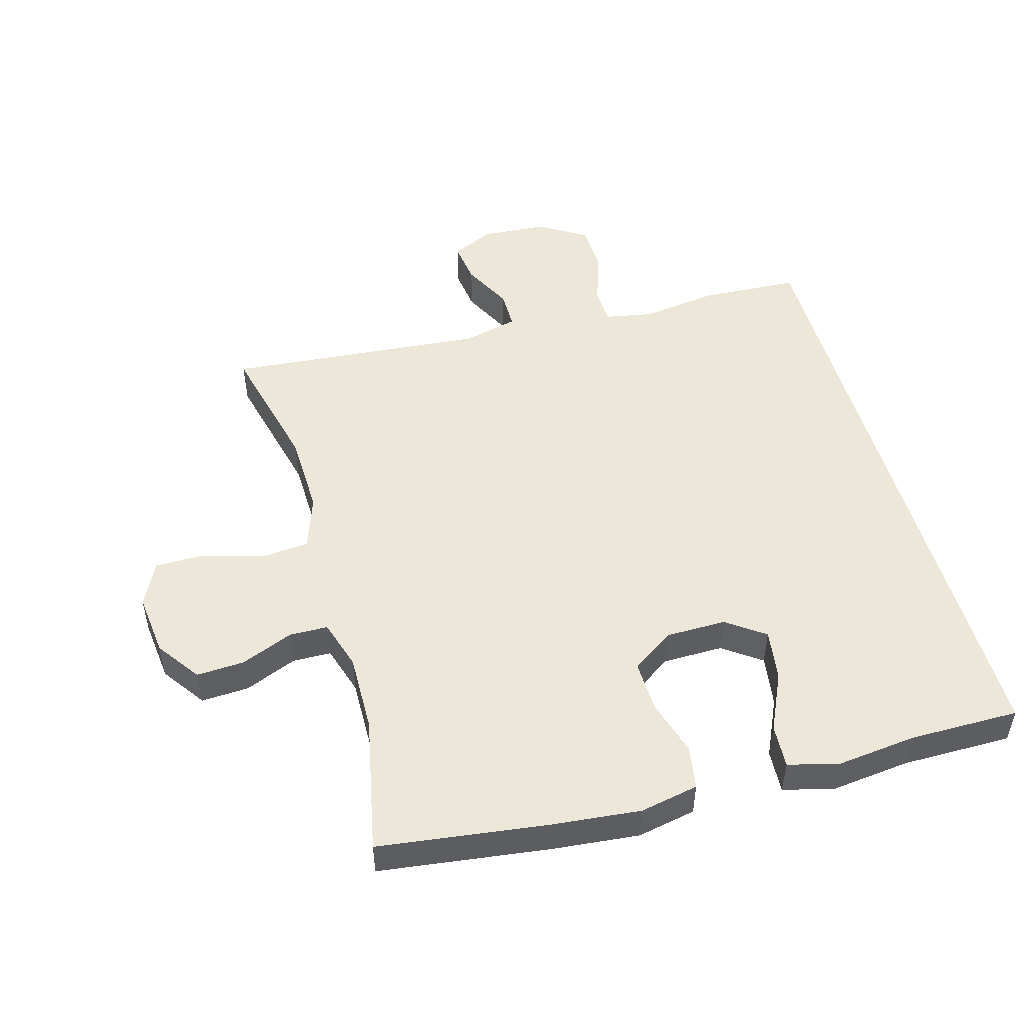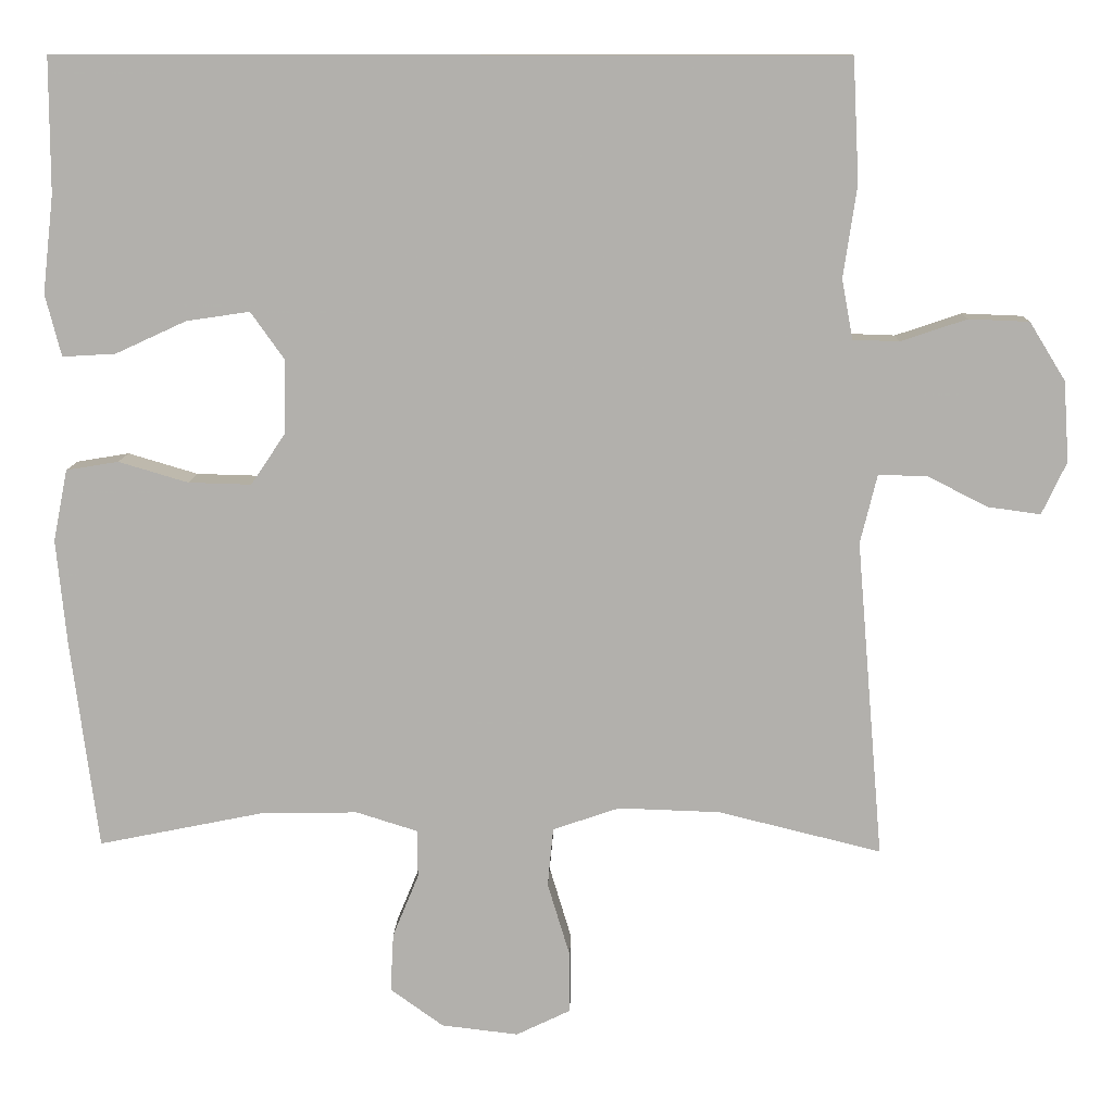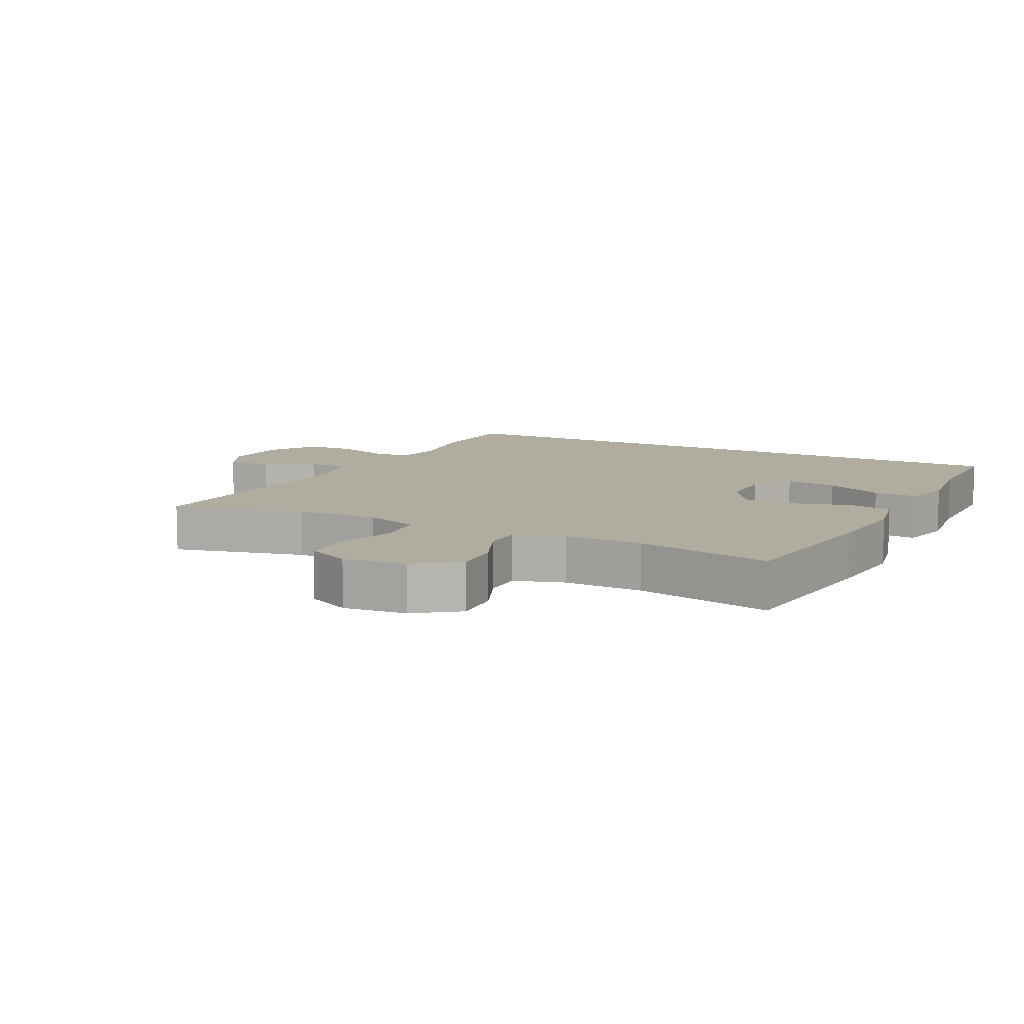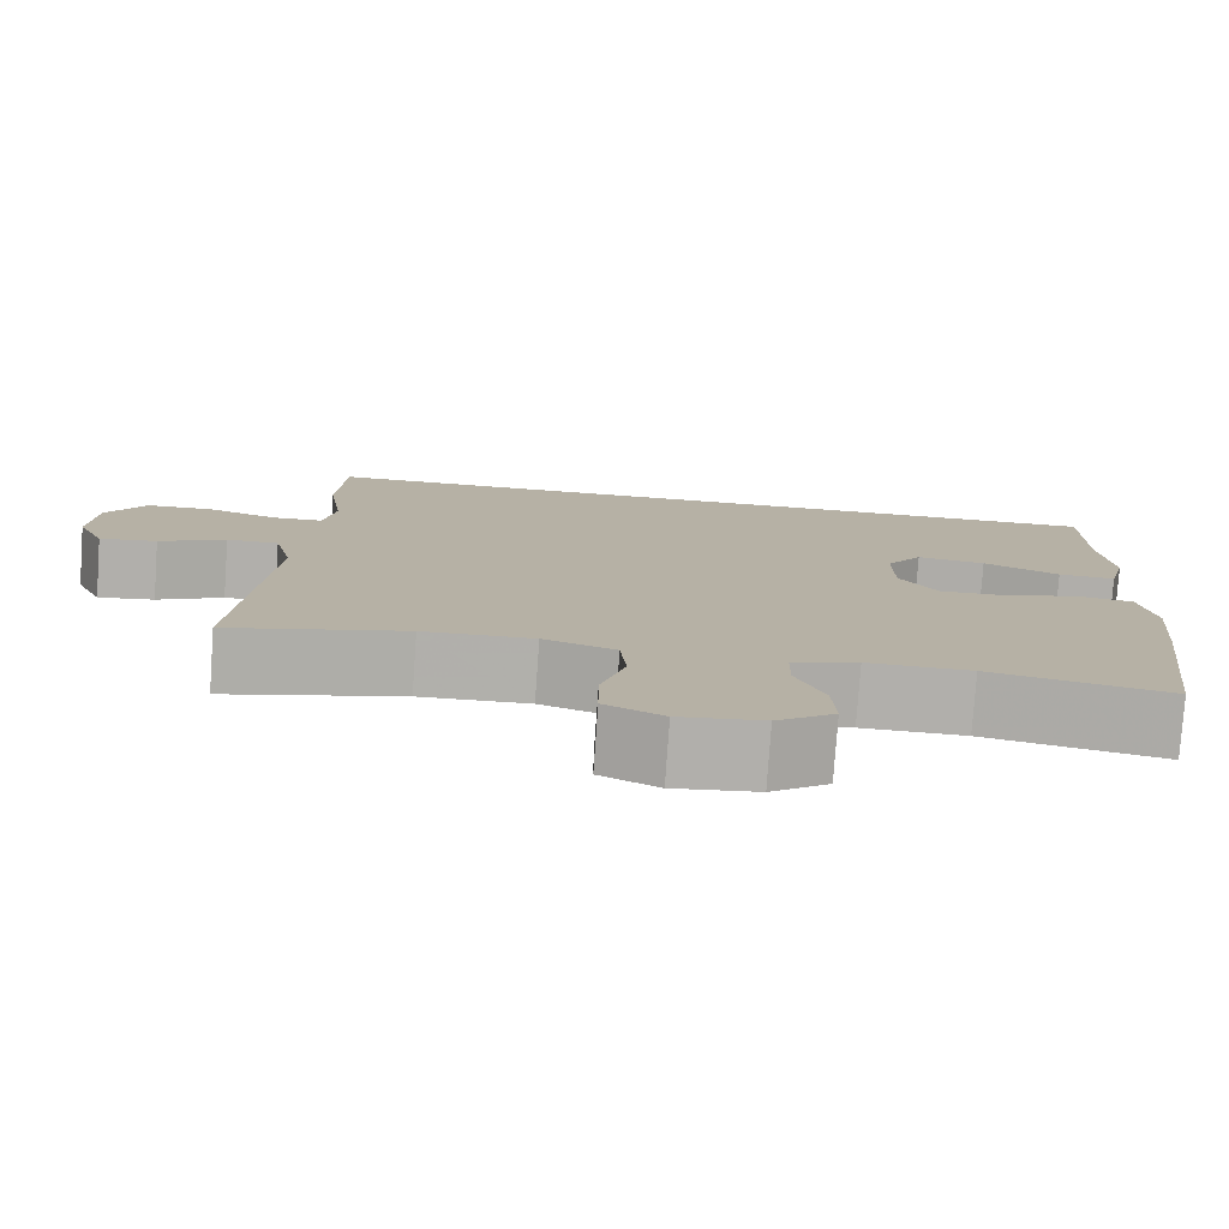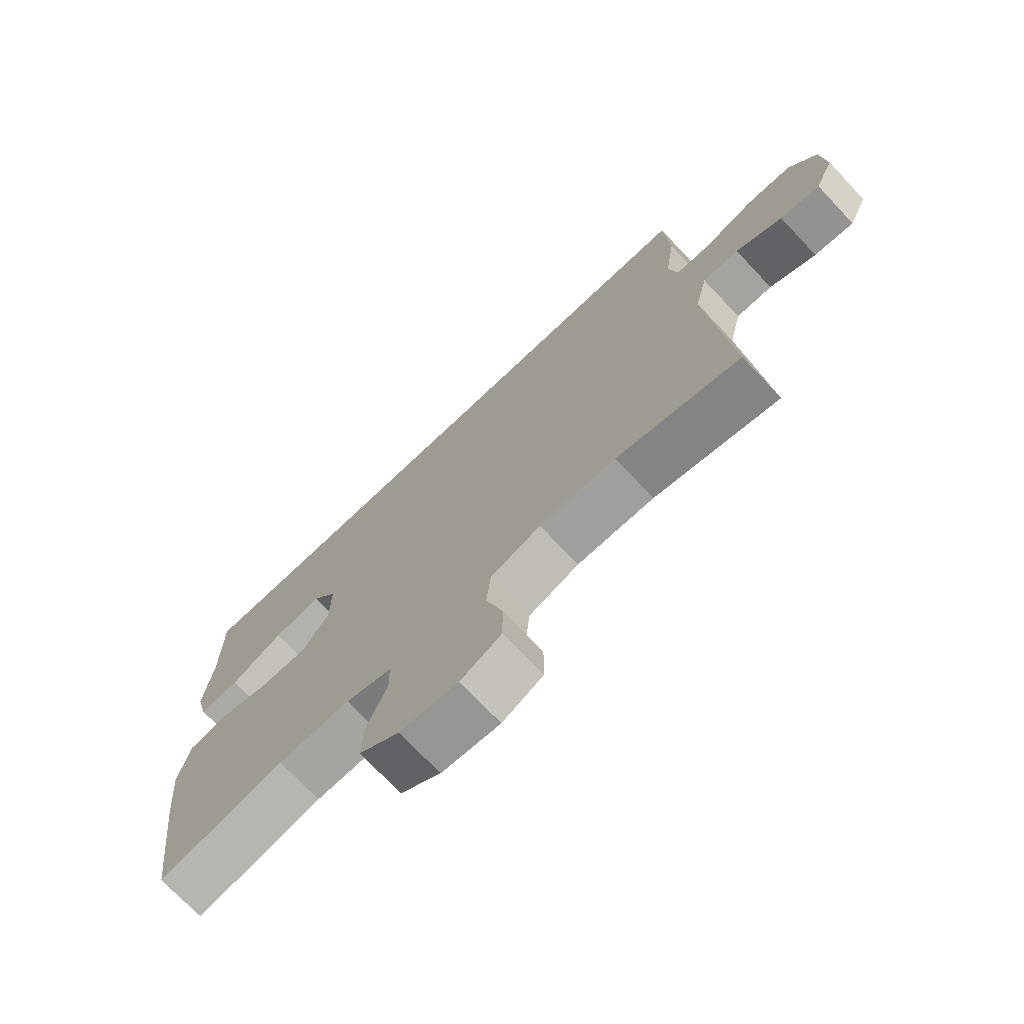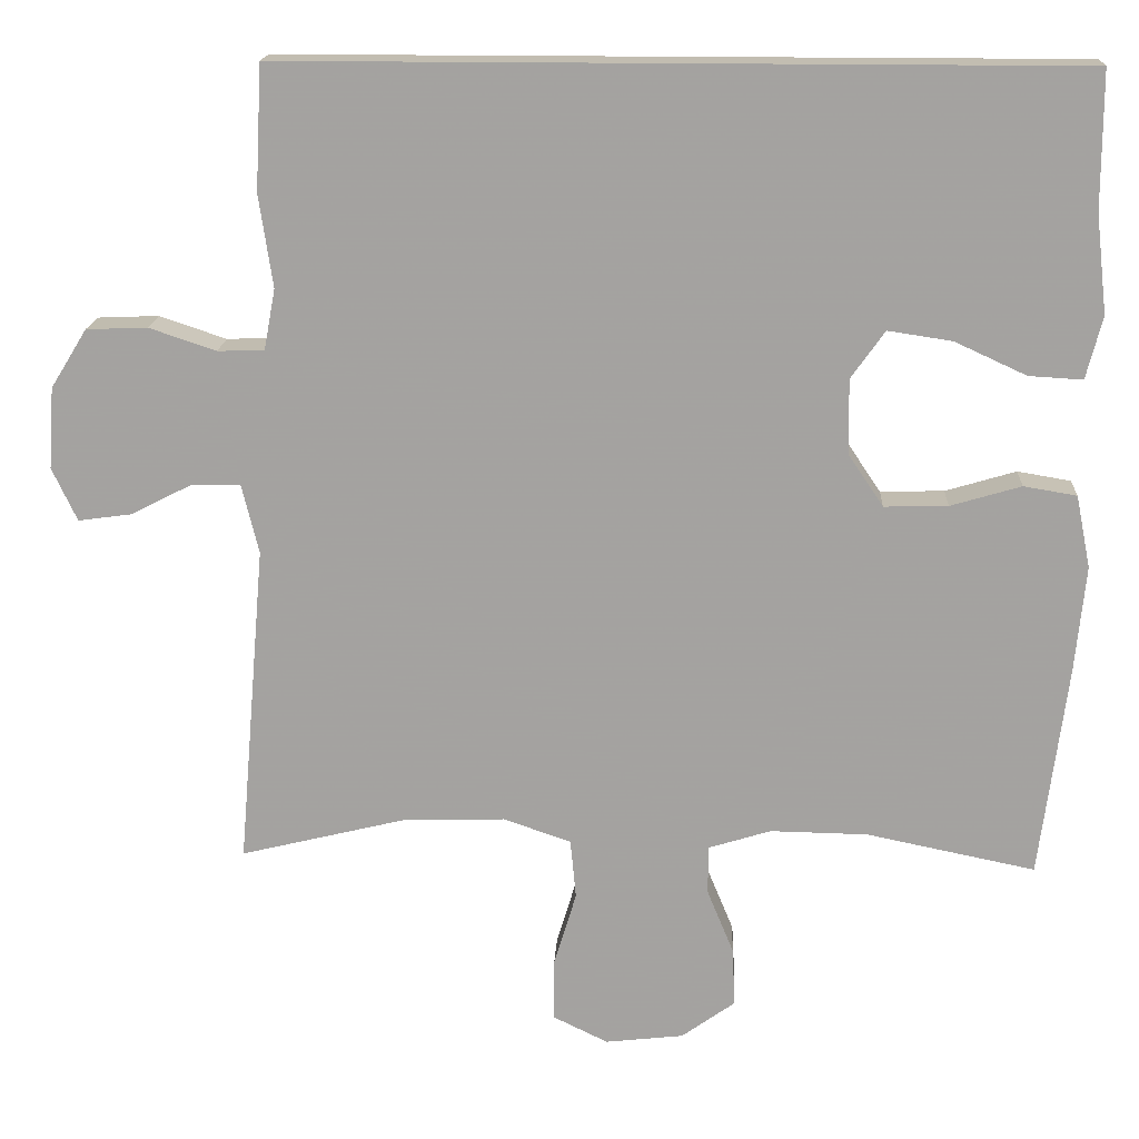
<metadata>
{"format":"obj","ext":"obj","renderer":"f3d","projection":"perspective","resolution":1024,"background":"white","views":[{"elev":50.1,"azim":-105.6,"up":"+Y"},{"elev":10.8,"azim":2.0,"up":"+Z"},{"elev":9.9,"azim":-153.3,"up":"+Y"},{"elev":-78.3,"azim":176.0,"up":"+Z"},{"elev":-72.8,"azim":43.5,"up":"+Z"},{"elev":16.8,"azim":-177.0,"up":"+Z"}]}
</metadata>
<code>
v 0.447 0.07 0.5
v 0.455 0.07 0.345
v 0.438 0.07 0.23
v 0.452 0.07 0.155
v 0.51 0.07 0.153
v 0.593 0.07 0.181
v 0.669 0.07 0.178
v 0.714 0.07 0.105
v 0.721 0.07 0.004
v 0.69 0.07 -0.062
v 0.624 0.07 -0.053
v 0.547 0.07 -0.014
v 0.487 0.07 -0.014
v 0.466 0.07 -0.1
v 0.5 0.07 -0.5
v 0.295 0.07 -0.45
v 0.167 0.07 -0.446
v 0.083 0.07 -0.475
v 0.076 0.07 -0.549
v 0.104 0.07 -0.642
v 0.104 0.07 -0.719
v 0.036 0.07 -0.752
v -0.061 0.07 -0.741
v -0.128 0.07 -0.693
v -0.124 0.07 -0.619
v -0.091 0.07 -0.539
v -0.092 0.07 -0.479
v -0.169 0.07 -0.455
v -0.29 0.07 -0.457
v -0.5 0.07 -0.5
v -0.534 0.07 -0.237
v -0.547 0.07 -0.103
v -0.529 0.07 -0.013
v -0.463 0.07 -0.002
v -0.375 0.07 -0.028
v -0.296 0.07 -0.03
v -0.252 0.07 0.035
v -0.251 0.07 0.128
v -0.293 0.07 0.187
v -0.373 0.07 0.175
v -0.462 0.07 0.134
v -0.529 0.07 0.13
v -0.549 0.07 0.208
v -0.535 0.07 0.331
v -0.535 0.07 0.5
v 0.447 0 0.5
v 0.455 0 0.345
v 0.438 0 0.23
v 0.452 0 0.155
v 0.51 0 0.153
v 0.593 0 0.181
v 0.669 0 0.178
v 0.714 0 0.105
v 0.721 0 0.004
v 0.69 0 -0.062
v 0.624 0 -0.053
v 0.547 0 -0.014
v 0.487 0 -0.014
v 0.466 0 -0.1
v 0.5 0 -0.5
v 0.295 0 -0.45
v 0.167 0 -0.446
v 0.083 0 -0.475
v 0.076 0 -0.549
v 0.104 0 -0.642
v 0.104 0 -0.719
v 0.036 0 -0.752
v -0.061 0 -0.741
v -0.128 0 -0.693
v -0.124 0 -0.619
v -0.091 0 -0.539
v -0.092 0 -0.479
v -0.169 0 -0.455
v -0.29 0 -0.457
v -0.5 0 -0.5
v -0.534 0 -0.237
v -0.547 0 -0.103
v -0.529 0 -0.013
v -0.463 0 -0.002
v -0.375 0 -0.028
v -0.296 0 -0.03
v -0.252 0 0.035
v -0.251 0 0.128
v -0.293 0 0.187
v -0.373 0 0.175
v -0.462 0 0.134
v -0.529 0 0.13
v -0.549 0 0.208
v -0.535 0 0.331
v -0.535 0 0.5
f 44 45 1 2
f 43 44 2 3
f 40 41 42 43
f 39 40 43
f 39 43 3 4
f 38 39 4
f 37 38 4 5
f 36 37 5
f 32 33 34 35
f 32 35 36
f 29 30 31 32
f 28 29 32 36
f 27 28 36 5
f 23 24 25 26
f 19 20 21 22
f 18 19 22 23
f 14 15 16
f 13 14 16 17
f 9 10 11 12
f 9 12 13
f 8 9 13
f 7 8 13
f 6 7 13
f 18 23 26 27
f 13 17 18 27
f 5 6 13 27
f 47 46 90 89
f 48 47 89 88
f 88 87 86 85
f 88 85 84
f 49 48 88 84
f 49 84 83
f 50 49 83 82
f 50 82 81
f 80 79 78 77
f 81 80 77
f 77 76 75 74
f 81 77 74 73
f 50 81 73 72
f 71 70 69 68
f 67 66 65 64
f 68 67 64 63
f 61 60 59
f 62 61 59 58
f 57 56 55 54
f 58 57 54
f 58 54 53
f 58 53 52
f 58 52 51
f 72 71 68 63
f 72 63 62 58
f 72 58 51 50
f 1 46 47 2
f 2 47 48 3
f 3 48 49 4
f 4 49 50 5
f 5 50 51 6
f 6 51 52 7
f 7 52 53 8
f 8 53 54 9
f 9 54 55 10
f 10 55 56 11
f 11 56 57 12
f 12 57 58 13
f 13 58 59 14
f 14 59 60 15
f 15 60 61 16
f 16 61 62 17
f 17 62 63 18
f 18 63 64 19
f 19 64 65 20
f 20 65 66 21
f 21 66 67 22
f 22 67 68 23
f 23 68 69 24
f 24 69 70 25
f 25 70 71 26
f 26 71 72 27
f 27 72 73 28
f 28 73 74 29
f 29 74 75 30
f 30 75 76 31
f 31 76 77 32
f 32 77 78 33
f 33 78 79 34
f 34 79 80 35
f 35 80 81 36
f 36 81 82 37
f 37 82 83 38
f 38 83 84 39
f 39 84 85 40
f 40 85 86 41
f 41 86 87 42
f 42 87 88 43
f 43 88 89 44
f 44 89 90 45
f 45 90 46 1

</code>
